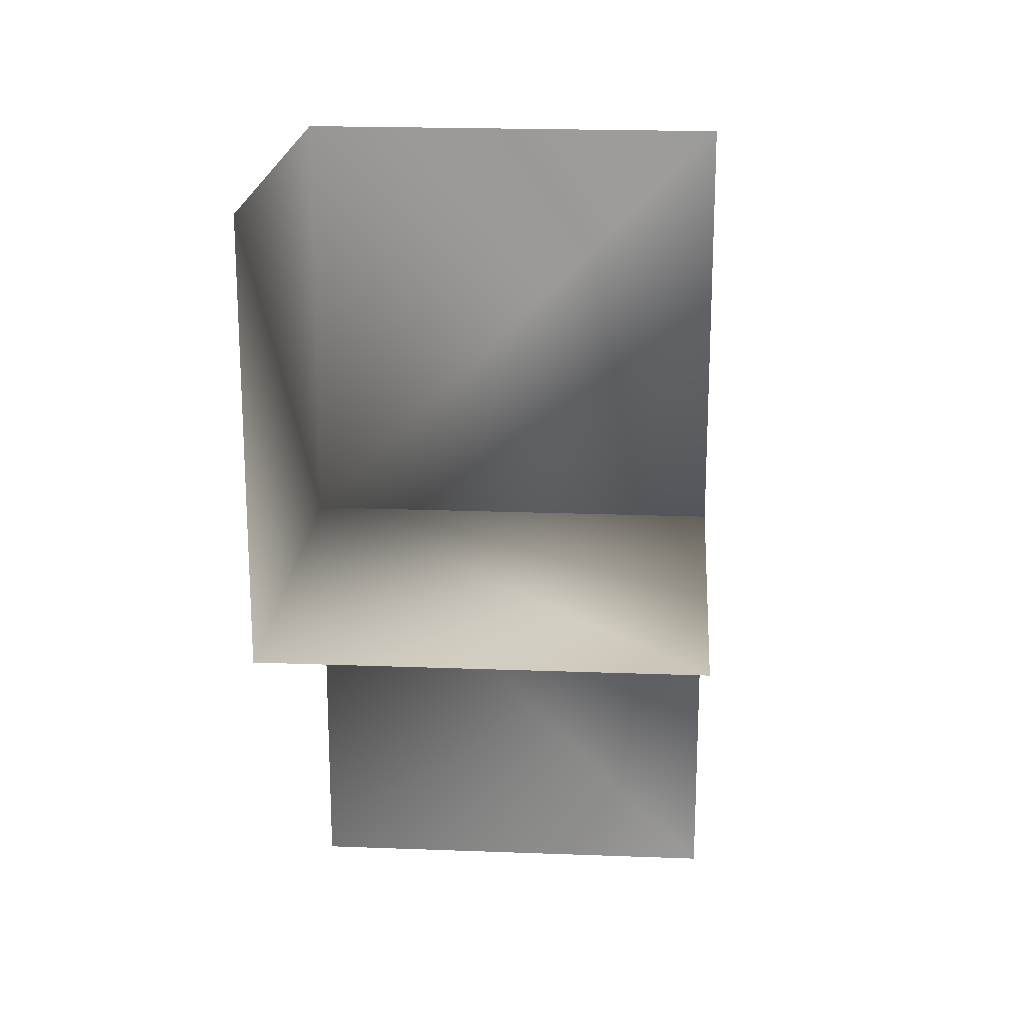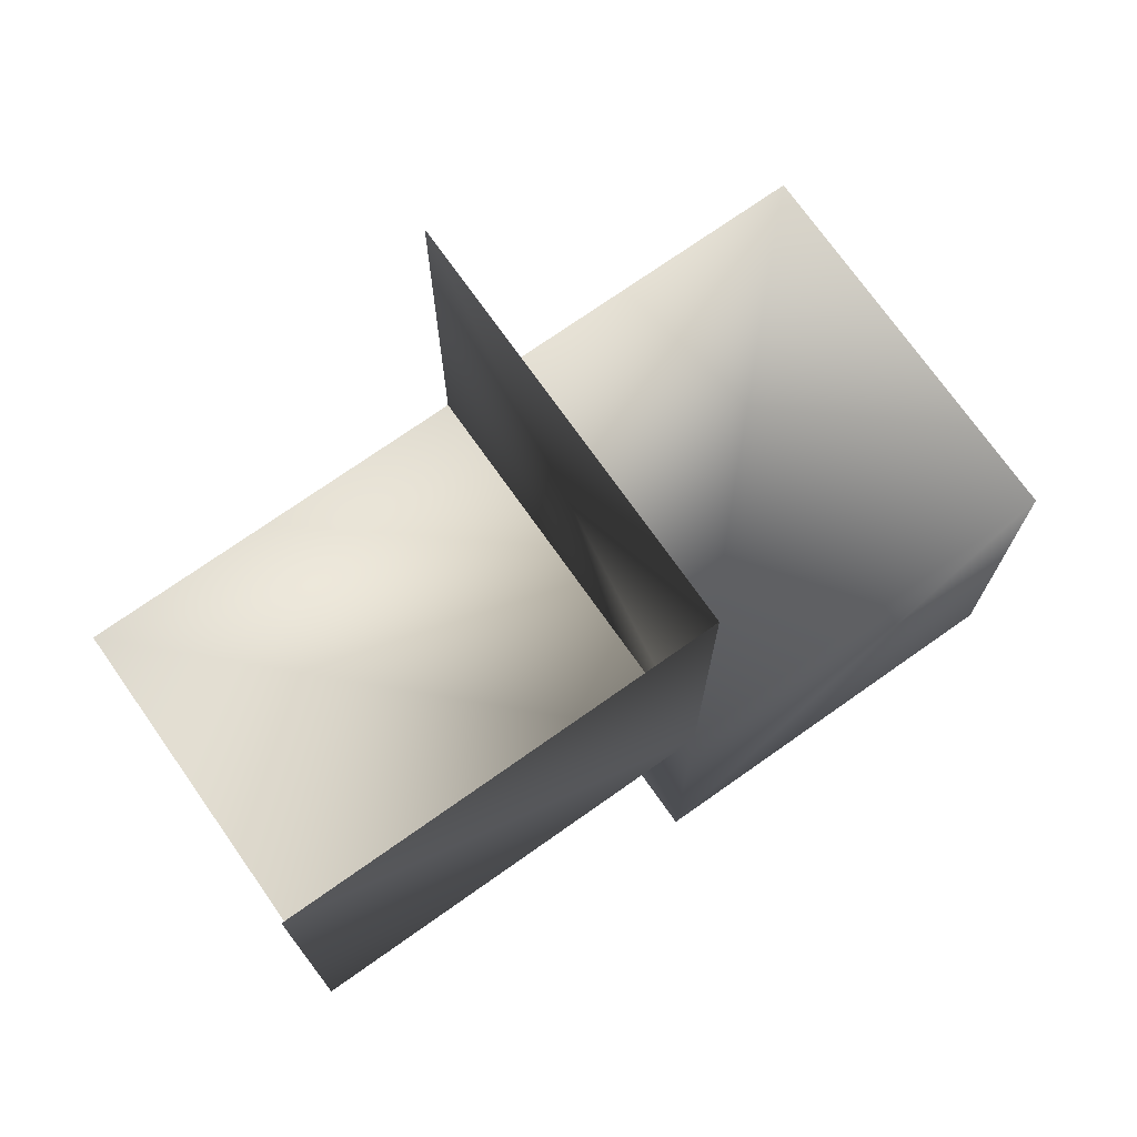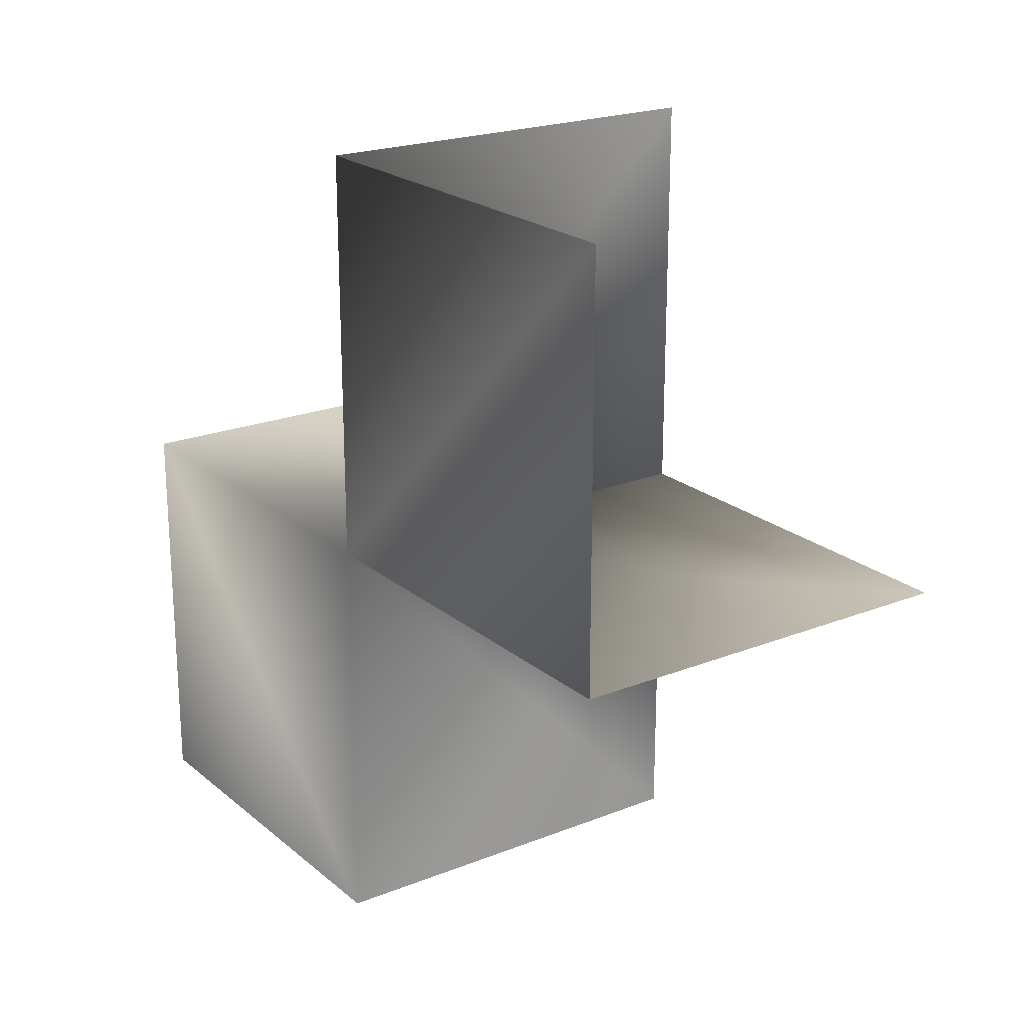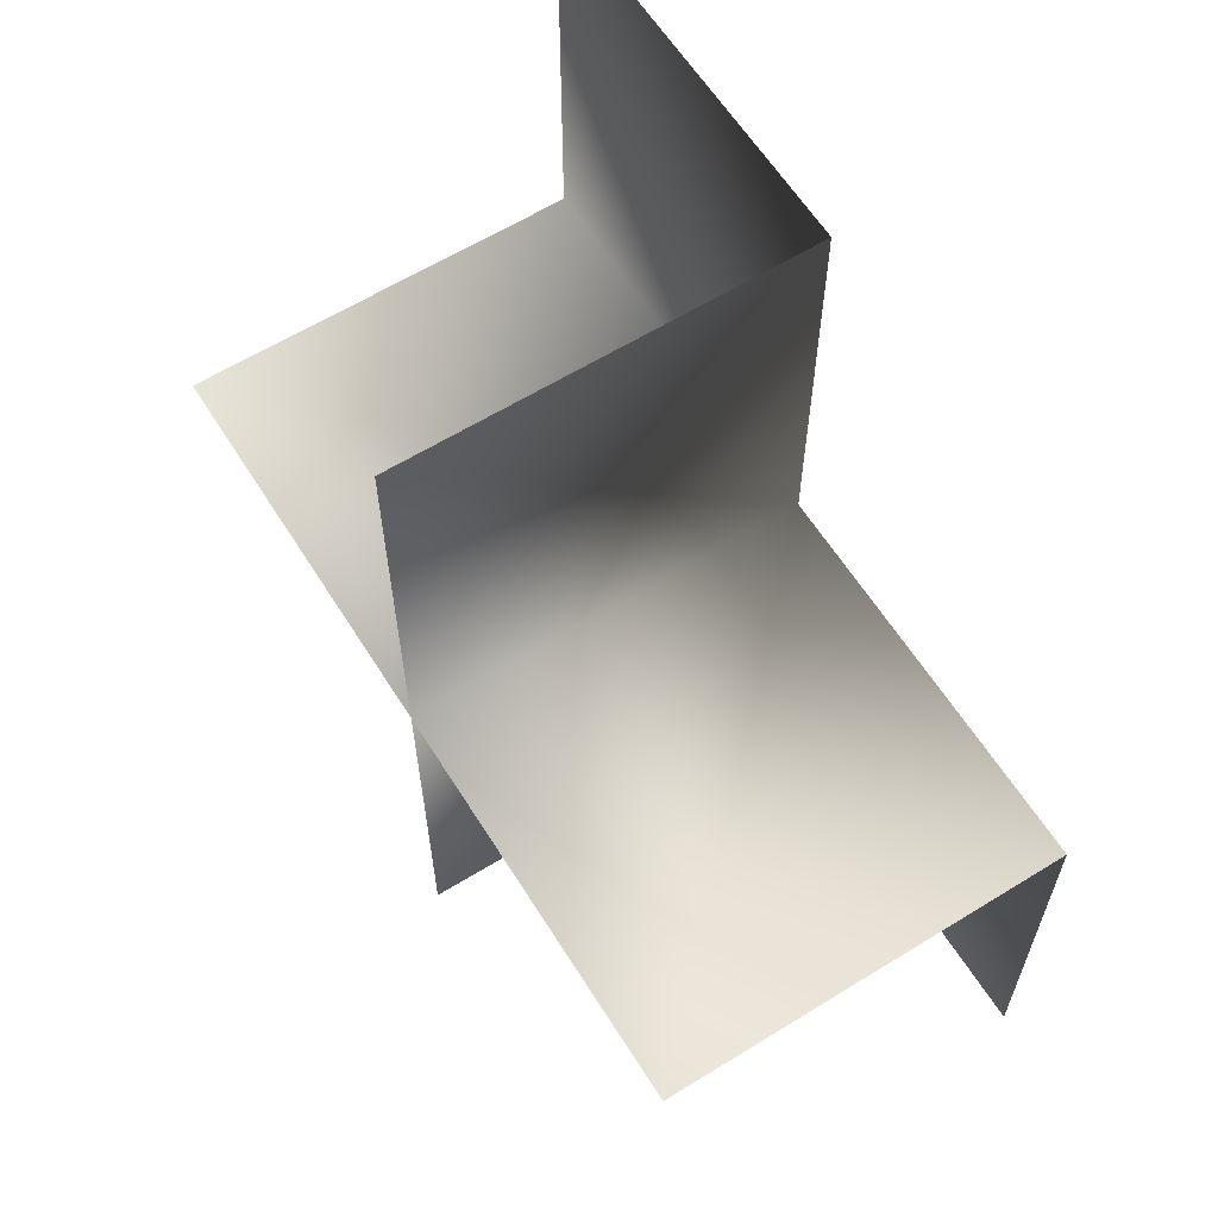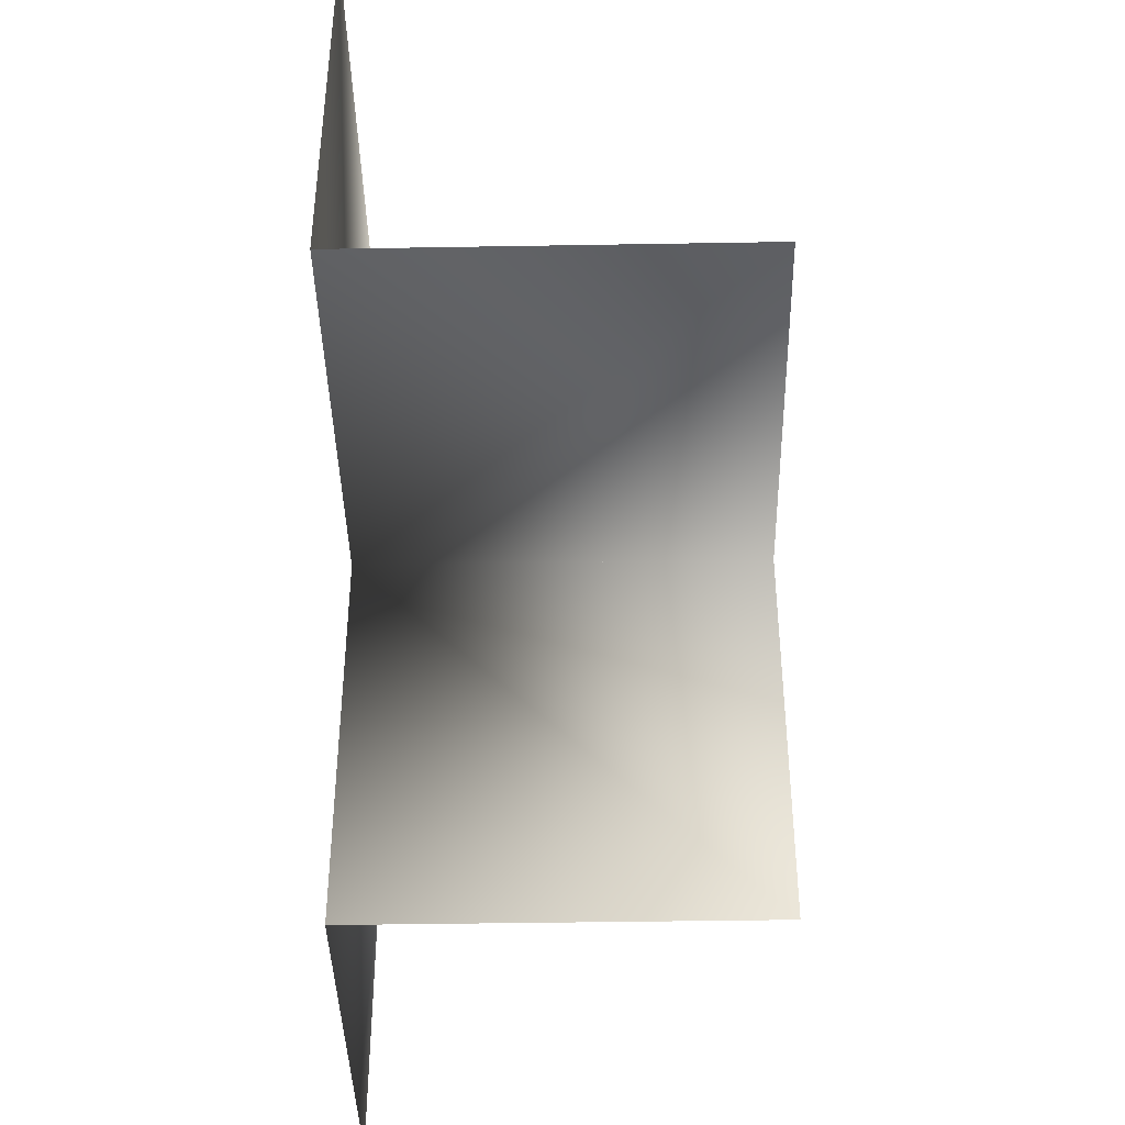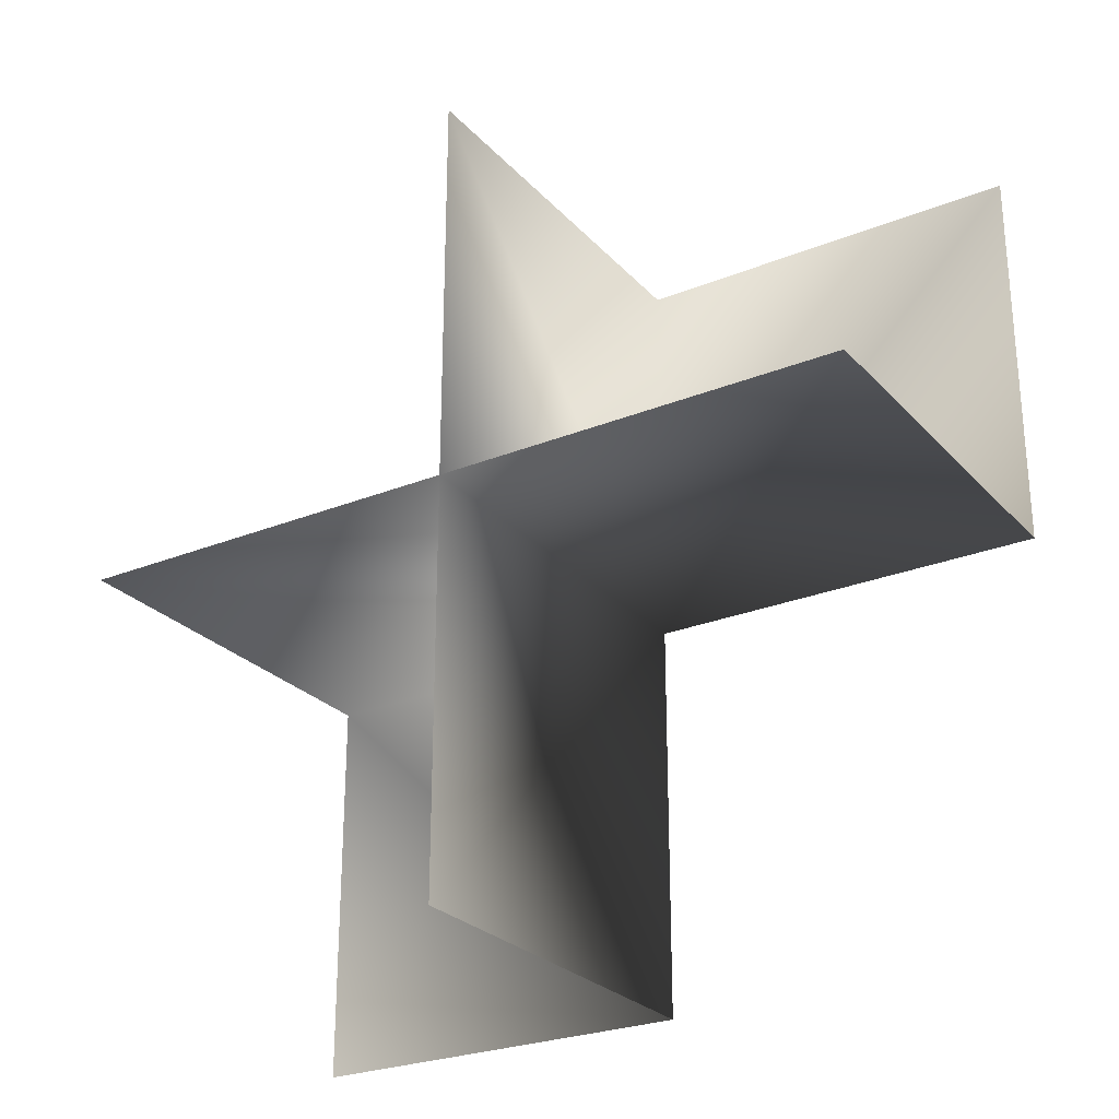
<metadata>
{"format":"obj","ext":"obj","renderer":"f3d","projection":"perspective","resolution":1024,"background":"white","views":[{"elev":20.1,"azim":4.0,"up":"+Y"},{"elev":73.2,"azim":-125.2,"up":"+Z"},{"elev":21.3,"azim":-35.1,"up":"+Y"},{"elev":61.7,"azim":147.9,"up":"+Y"},{"elev":-40.8,"azim":1.2,"up":"+Y"},{"elev":-26.5,"azim":122.3,"up":"+Z"}]}
</metadata>
<code>
o 3
v 0 -1e-06 -1e-06
v 0 1 -1e-06
v 0 -1e-06 -1
v 1 -1e-06 -1e-06
v 0 -1e-06 1
v 0 1 1
v 0 -1 -1e-06
v 0 -1 -1
v 1 -1e-06 -1e-06
v 1 -1e-06 -1
v 1 1 -1e-06
v 1 -1e-06 1
v 1 -1 -1e-06
f 11 4 1 2
f 10 3 1 4
f 7 1 3 8
f 13 9 1 7
f 12 5 1 9
f 6 2 1 5

</code>
